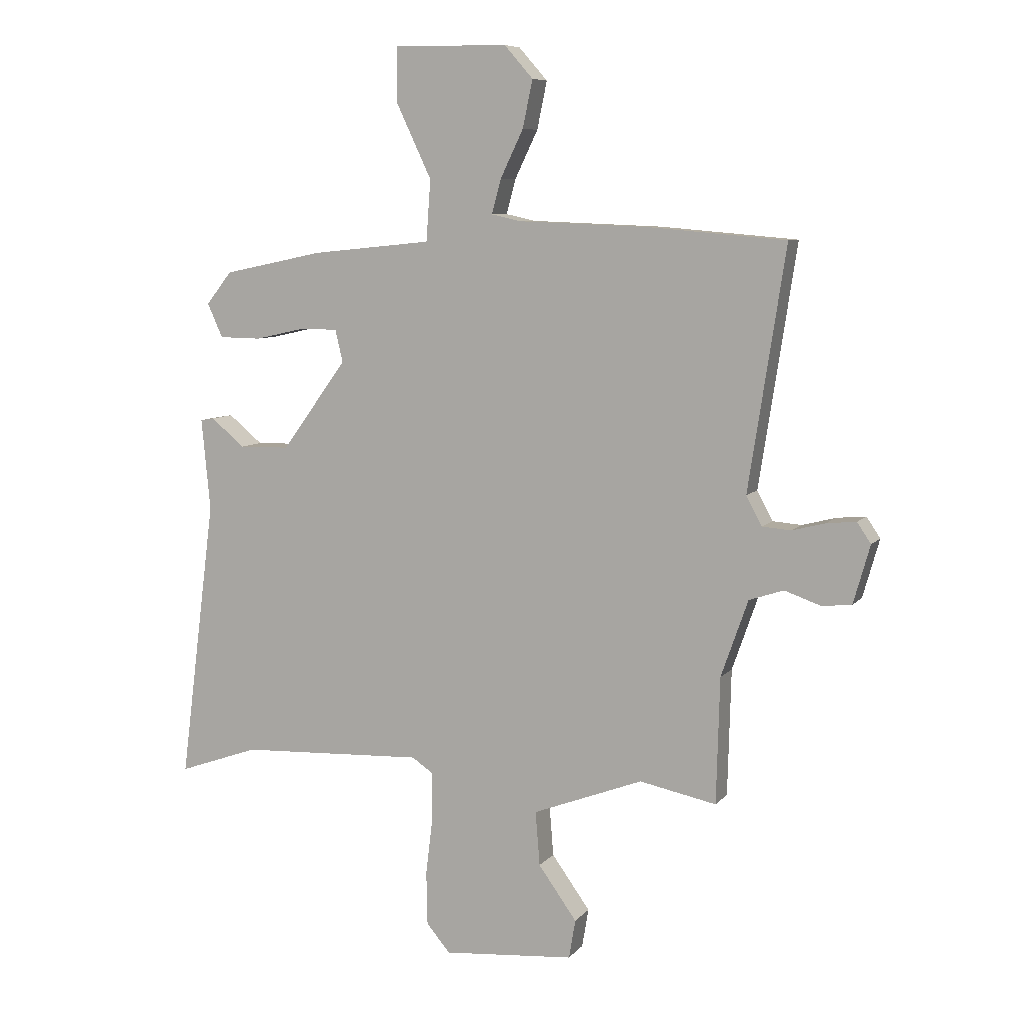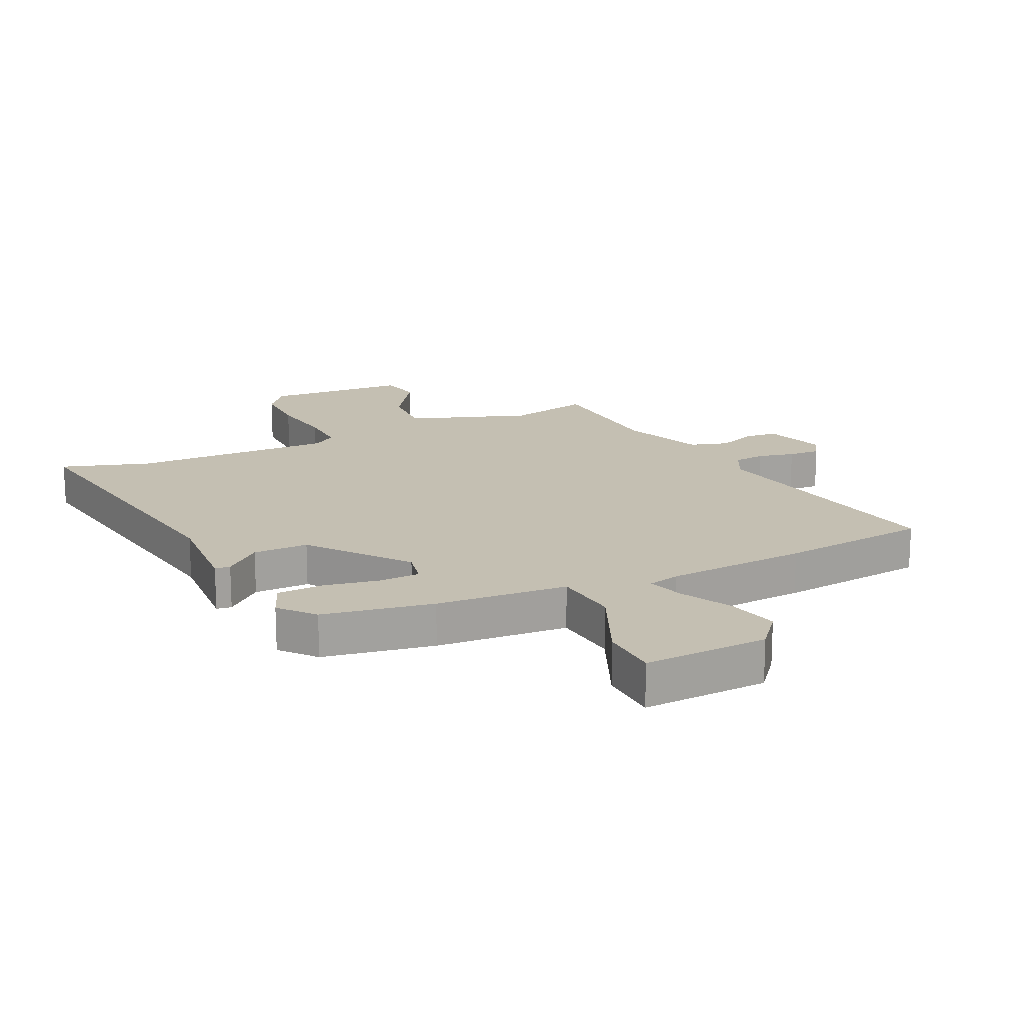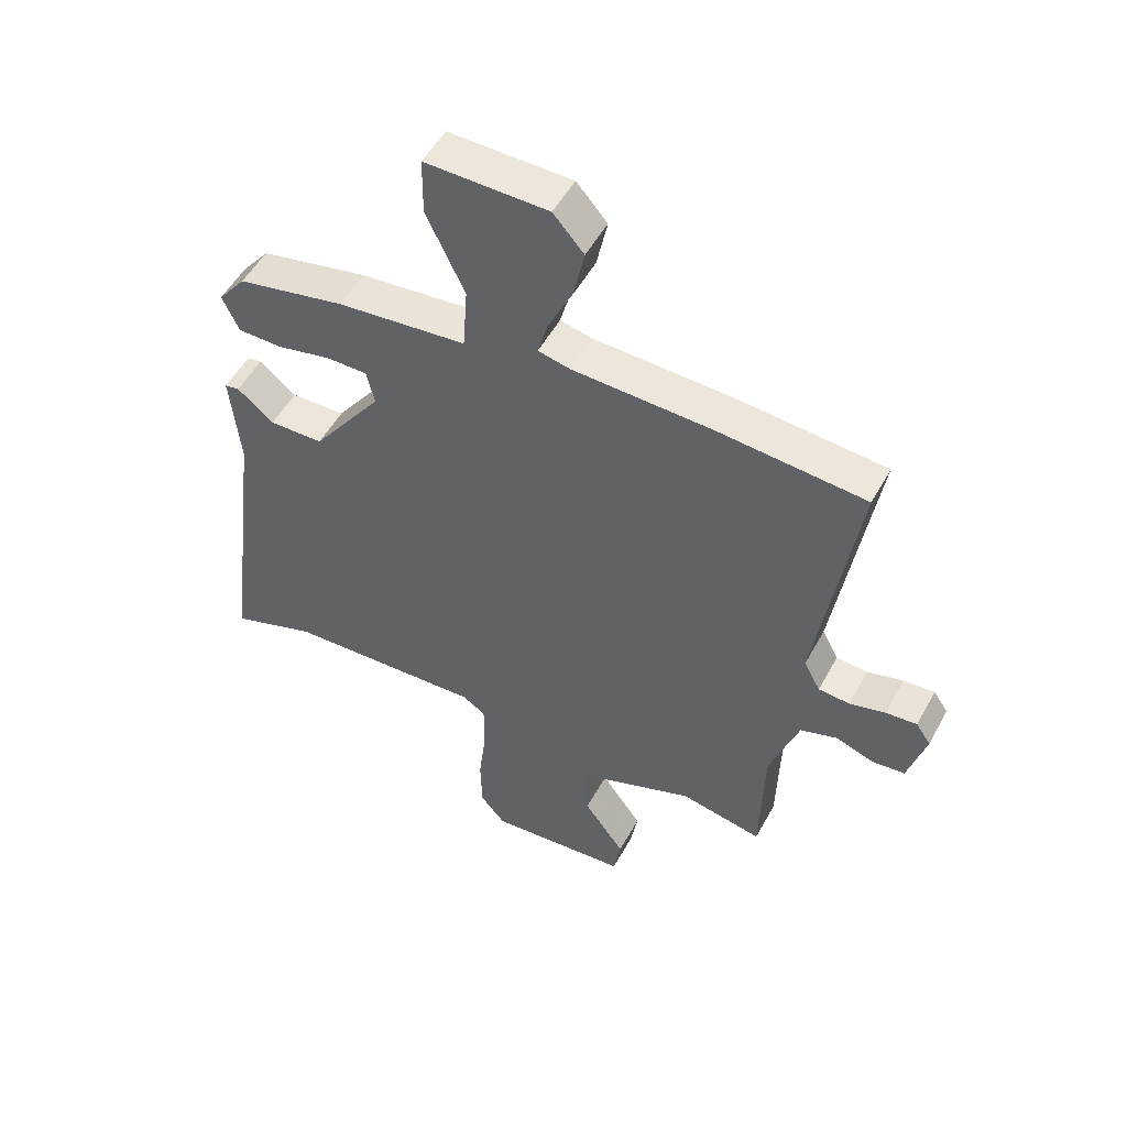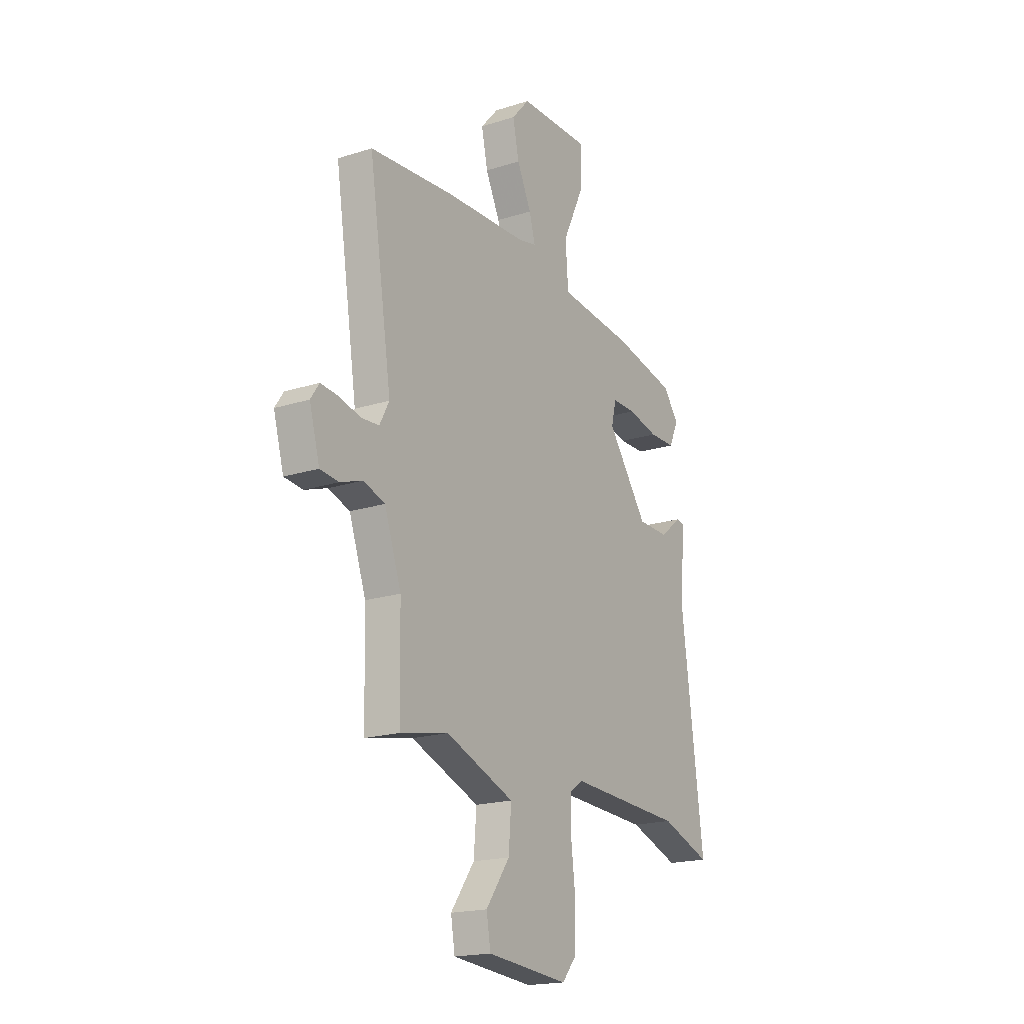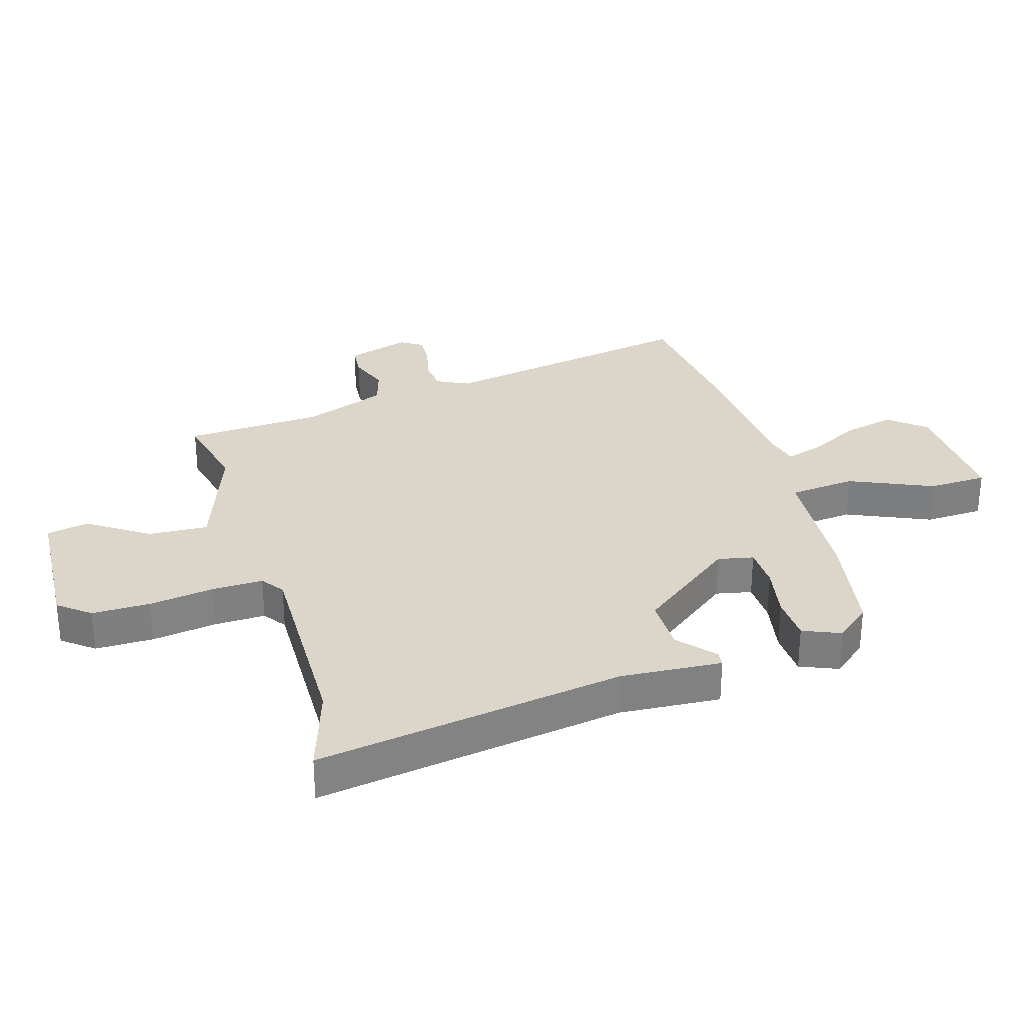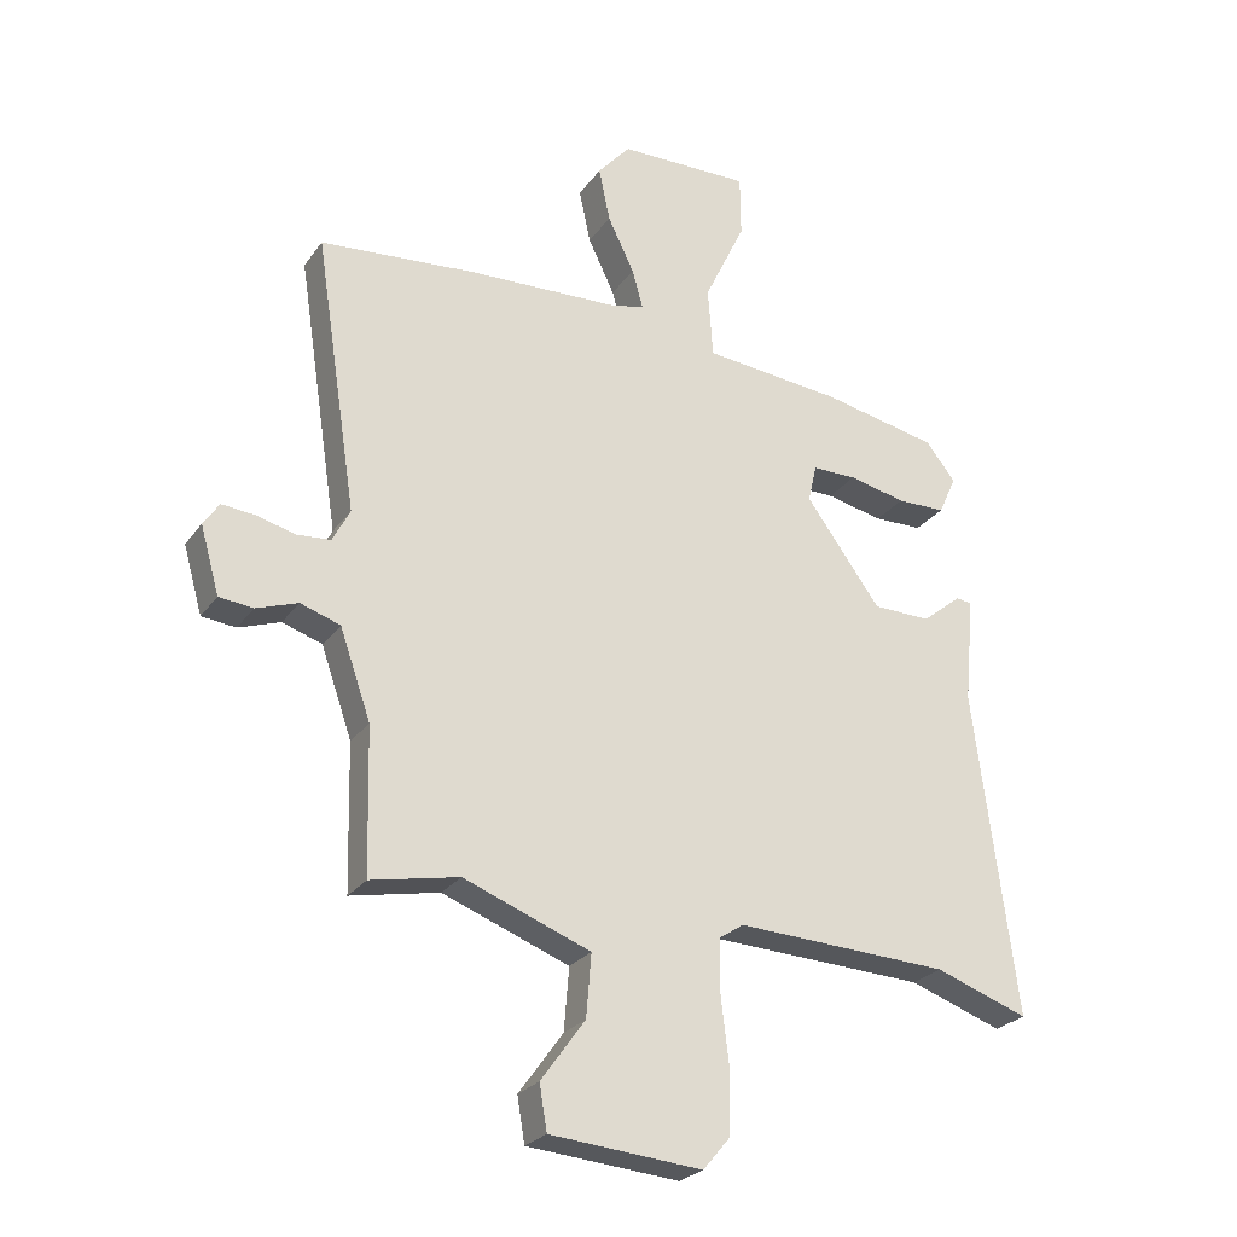
<metadata>
{"format":"obj","ext":"obj","renderer":"f3d","projection":"perspective","resolution":1024,"background":"white","views":[{"elev":7.9,"azim":21.9,"up":"+Z"},{"elev":17.6,"azim":-27.1,"up":"+Y"},{"elev":52.1,"azim":28.1,"up":"+Z"},{"elev":-18.9,"azim":121.2,"up":"+Z"},{"elev":30.0,"azim":-108.3,"up":"+Y"},{"elev":-25.6,"azim":152.7,"up":"+Z"}]}
</metadata>
<code>
v -0.484 0.07 0.426
v -0.301 0.07 0.464
v -0.082 0.07 0.486
v -0.074 0.07 0.597
v -0.139 0.07 0.734
v -0.138 0.07 0.832
v 0.07 0.07 0.829
v 0.122 0.07 0.77
v 0.104 0.07 0.684
v 0.062 0.07 0.597
v 0.045 0.07 0.535
v 0.099 0.07 0.523
v 0.336 0.07 0.514
v 0.586 0.07 0.493
v 0.519 0.07 0.056
v 0.547 0.07 0.003
v 0.6 0.07 -0.001
v 0.661 0.07 0.015
v 0.714 0.07 0.02
v 0.739 0.07 -0.017
v 0.709 0.07 -0.123
v 0.655 0.07 -0.129
v 0.589 0.07 -0.106
v 0.526 0.07 -0.127
v 0.477 0.07 -0.267
v 0.471 0.07 -0.497
v 0.331 0.07 -0.469
v 0.13 0.07 -0.546
v 0.138 0.07 -0.645
v 0.208 0.07 -0.742
v 0.196 0.07 -0.813
v -0.044 0.07 -0.834
v -0.087 0.07 -0.783
v -0.089 0.07 -0.686
v -0.076 0.07 -0.578
v -0.076 0.07 -0.493
v -0.115 0.07 -0.467
v -0.453 0.07 -0.483
v -0.6 0.07 -0.535
v -0.534 0.07 -0.021
v -0.55 0.07 0.147
v -0.525 0.07 0.151
v -0.463 0.07 0.1
v -0.371 0.07 0.102
v -0.252 0.07 0.265
v -0.266 0.07 0.324
v -0.336 0.07 0.324
v -0.426 0.07 0.304
v -0.503 0.07 0.305
v -0.531 0.07 0.367
v -0.484 0 0.426
v -0.301 0 0.464
v -0.082 0 0.486
v -0.074 0 0.597
v -0.139 0 0.734
v -0.138 0 0.832
v 0.07 0 0.829
v 0.122 0 0.77
v 0.104 0 0.684
v 0.062 0 0.597
v 0.045 0 0.535
v 0.099 0 0.523
v 0.336 0 0.514
v 0.586 0 0.493
v 0.519 0 0.056
v 0.547 0 0.003
v 0.6 0 -0.001
v 0.661 0 0.015
v 0.714 0 0.02
v 0.739 0 -0.017
v 0.709 0 -0.123
v 0.655 0 -0.129
v 0.589 0 -0.106
v 0.526 0 -0.127
v 0.477 0 -0.267
v 0.471 0 -0.497
v 0.331 0 -0.469
v 0.13 0 -0.546
v 0.138 0 -0.645
v 0.208 0 -0.742
v 0.196 0 -0.813
v -0.044 0 -0.834
v -0.087 0 -0.783
v -0.089 0 -0.686
v -0.076 0 -0.578
v -0.076 0 -0.493
v -0.115 0 -0.467
v -0.453 0 -0.483
v -0.6 0 -0.535
v -0.534 0 -0.021
v -0.55 0 0.147
v -0.525 0 0.151
v -0.463 0 0.1
v -0.371 0 0.102
v -0.252 0 0.265
v -0.266 0 0.324
v -0.336 0 0.324
v -0.426 0 0.304
v -0.503 0 0.305
v -0.531 0 0.367
f 1 2 3
f 50 1 3
f 49 50 3
f 48 49 3
f 47 48 3
f 46 47 3
f 45 46 3
f 44 45 3
f 40 41 42 43
f 40 43 44
f 39 40 44
f 38 39 44
f 37 38 44 3
f 33 34 35
f 32 33 35
f 31 32 35
f 30 31 35
f 29 30 35
f 28 29 35 36
f 37 3 4
f 36 37 4
f 28 36 4
f 27 28 4
f 21 22 23
f 20 21 23
f 19 20 23
f 18 19 23
f 17 18 23
f 16 17 23 24
f 15 16 24 25
f 12 13 14 15
f 11 12 15 25
f 8 9 10
f 7 8 10
f 6 7 10
f 5 6 10
f 4 5 10
f 4 10 11
f 25 26 27
f 11 25 27
f 4 11 27
f 53 52 51
f 53 51 100
f 53 100 99
f 53 99 98
f 53 98 97
f 53 97 96
f 53 96 95
f 53 95 94
f 93 92 91 90
f 94 93 90
f 94 90 89
f 94 89 88
f 53 94 88 87
f 85 84 83
f 85 83 82
f 85 82 81
f 85 81 80
f 85 80 79
f 86 85 79 78
f 54 53 87
f 54 87 86
f 54 86 78
f 54 78 77
f 73 72 71
f 73 71 70
f 73 70 69
f 73 69 68
f 73 68 67
f 74 73 67 66
f 75 74 66 65
f 65 64 63 62
f 75 65 62 61
f 60 59 58
f 60 58 57
f 60 57 56
f 60 56 55
f 60 55 54
f 61 60 54
f 77 76 75
f 77 75 61
f 77 61 54
f 1 51 52 2
f 2 52 53 3
f 3 53 54 4
f 4 54 55 5
f 5 55 56 6
f 6 56 57 7
f 7 57 58 8
f 8 58 59 9
f 9 59 60 10
f 10 60 61 11
f 11 61 62 12
f 12 62 63 13
f 13 63 64 14
f 14 64 65 15
f 15 65 66 16
f 16 66 67 17
f 17 67 68 18
f 18 68 69 19
f 19 69 70 20
f 20 70 71 21
f 21 71 72 22
f 22 72 73 23
f 23 73 74 24
f 24 74 75 25
f 25 75 76 26
f 26 76 77 27
f 27 77 78 28
f 28 78 79 29
f 29 79 80 30
f 30 80 81 31
f 31 81 82 32
f 32 82 83 33
f 33 83 84 34
f 34 84 85 35
f 35 85 86 36
f 36 86 87 37
f 37 87 88 38
f 38 88 89 39
f 39 89 90 40
f 40 90 91 41
f 41 91 92 42
f 42 92 93 43
f 43 93 94 44
f 44 94 95 45
f 45 95 96 46
f 46 96 97 47
f 47 97 98 48
f 48 98 99 49
f 49 99 100 50
f 50 100 51 1

</code>
